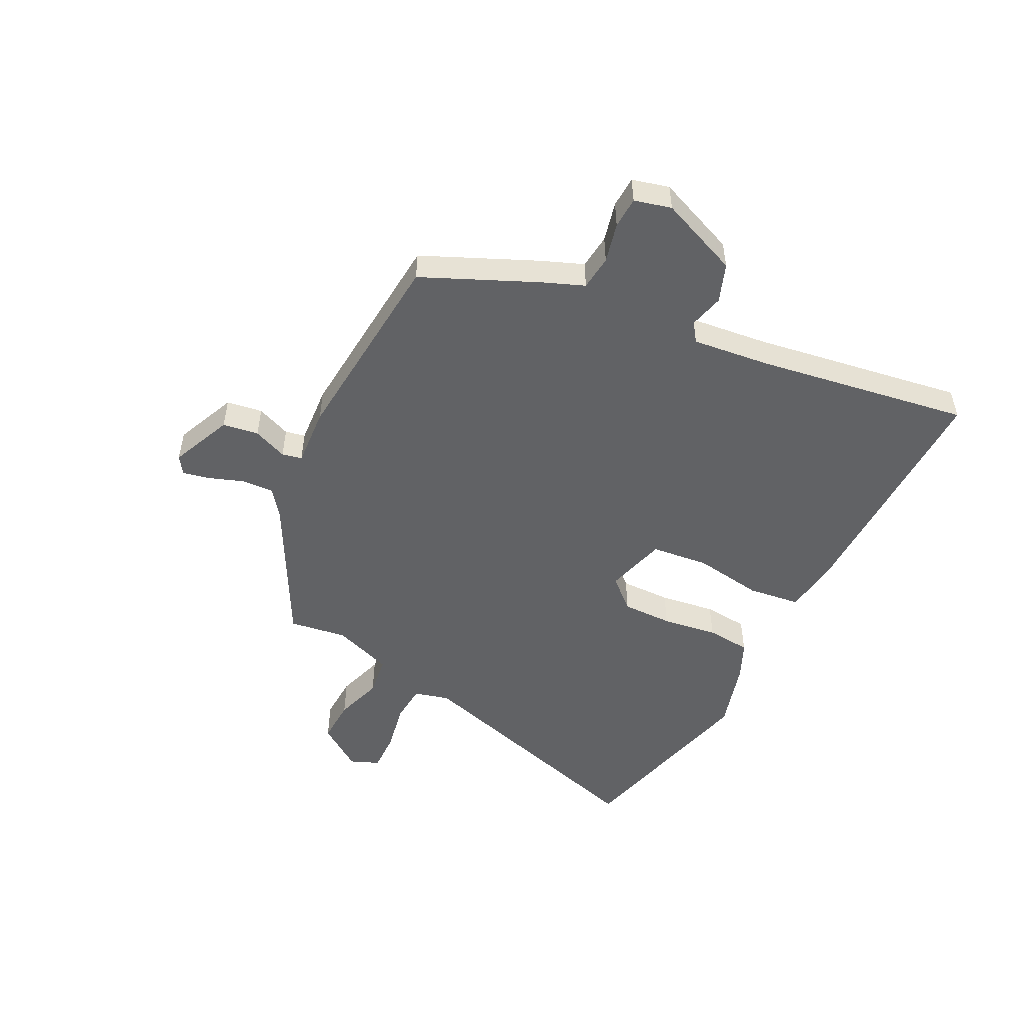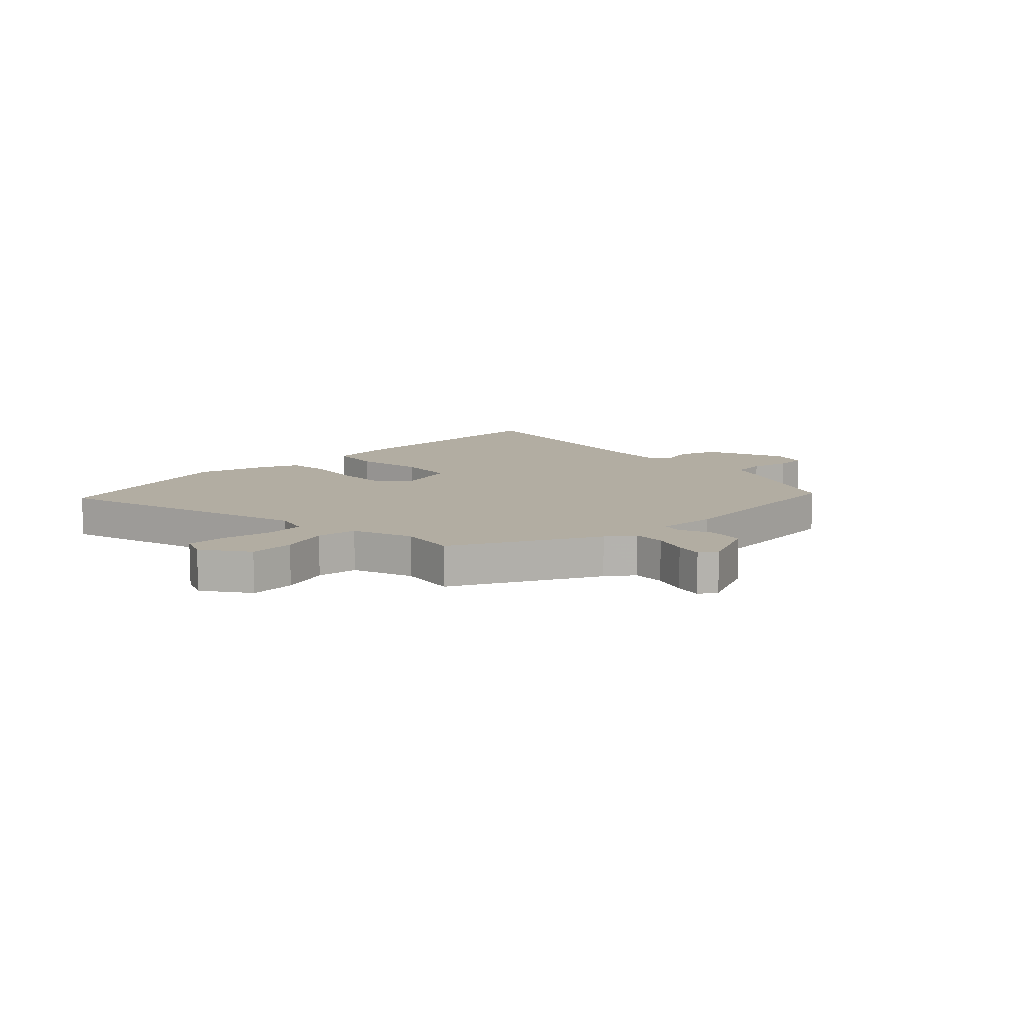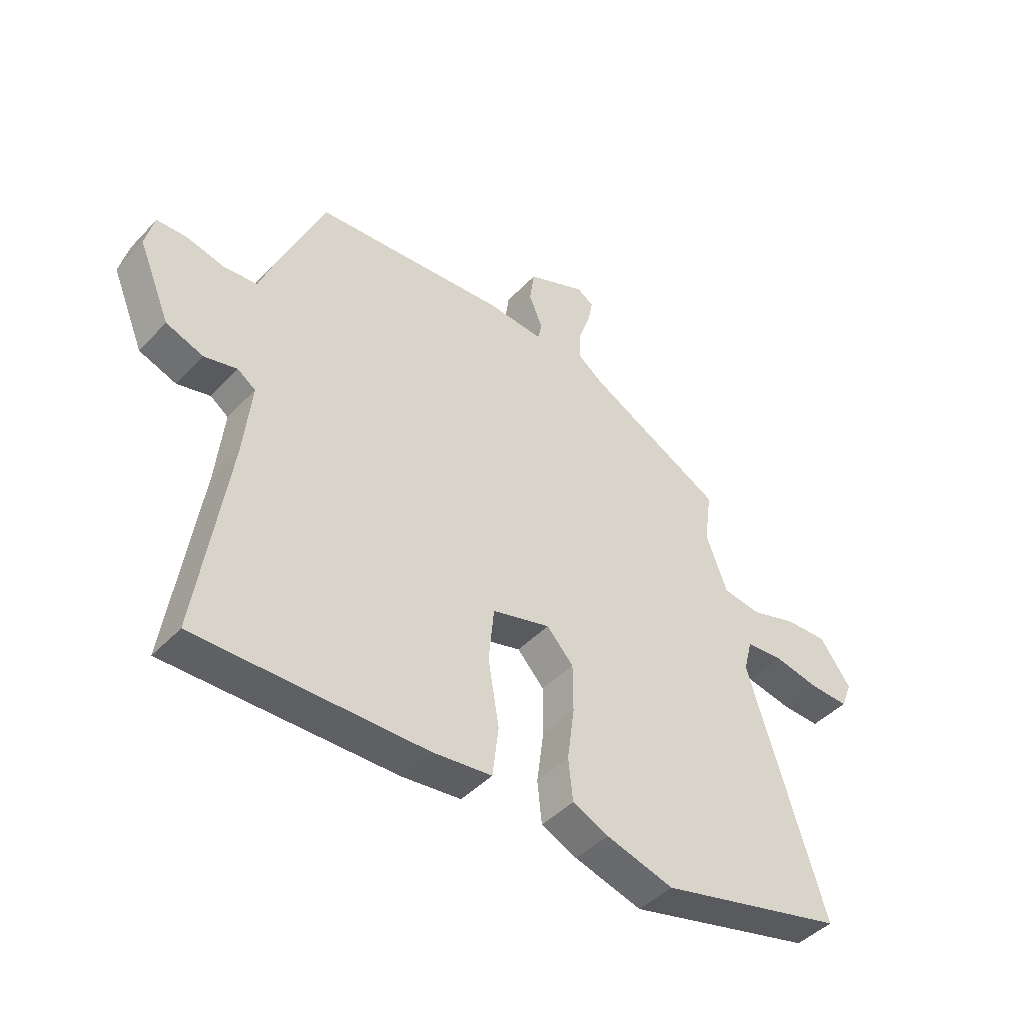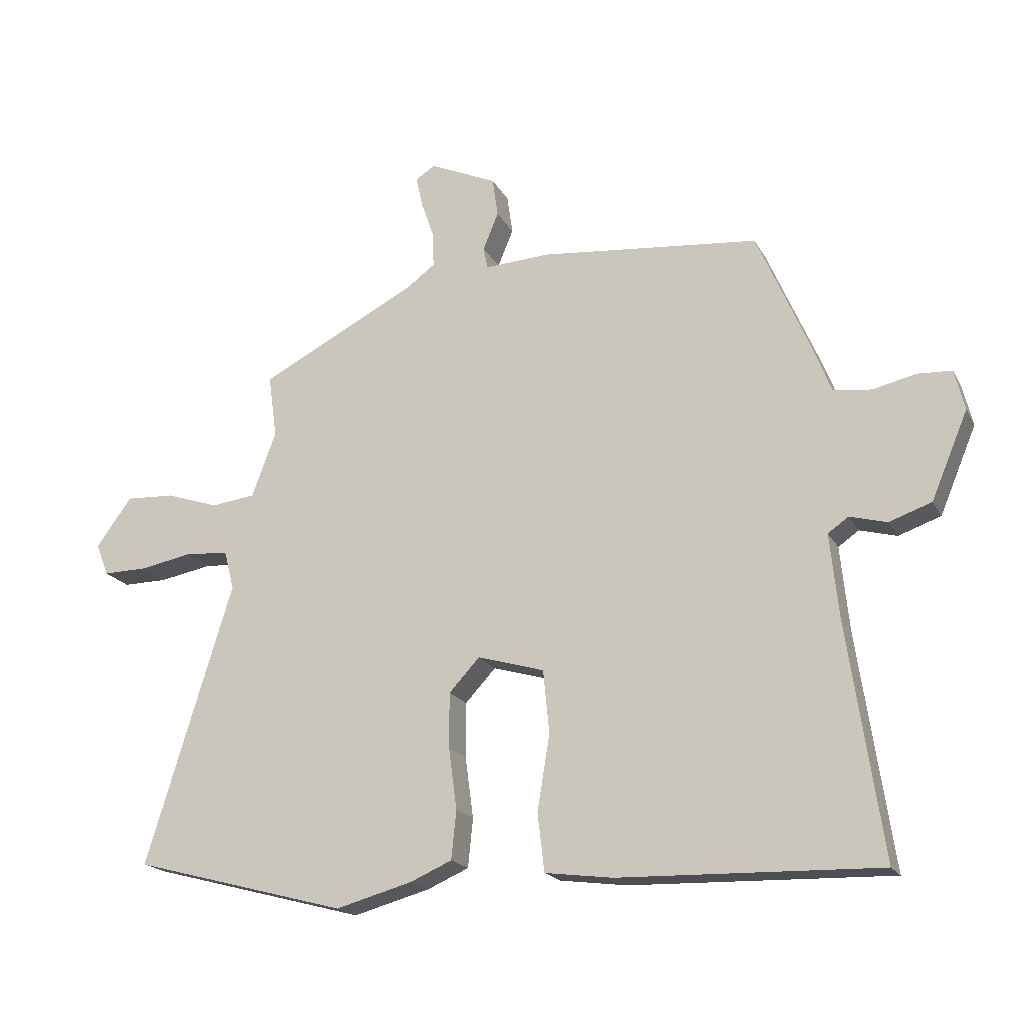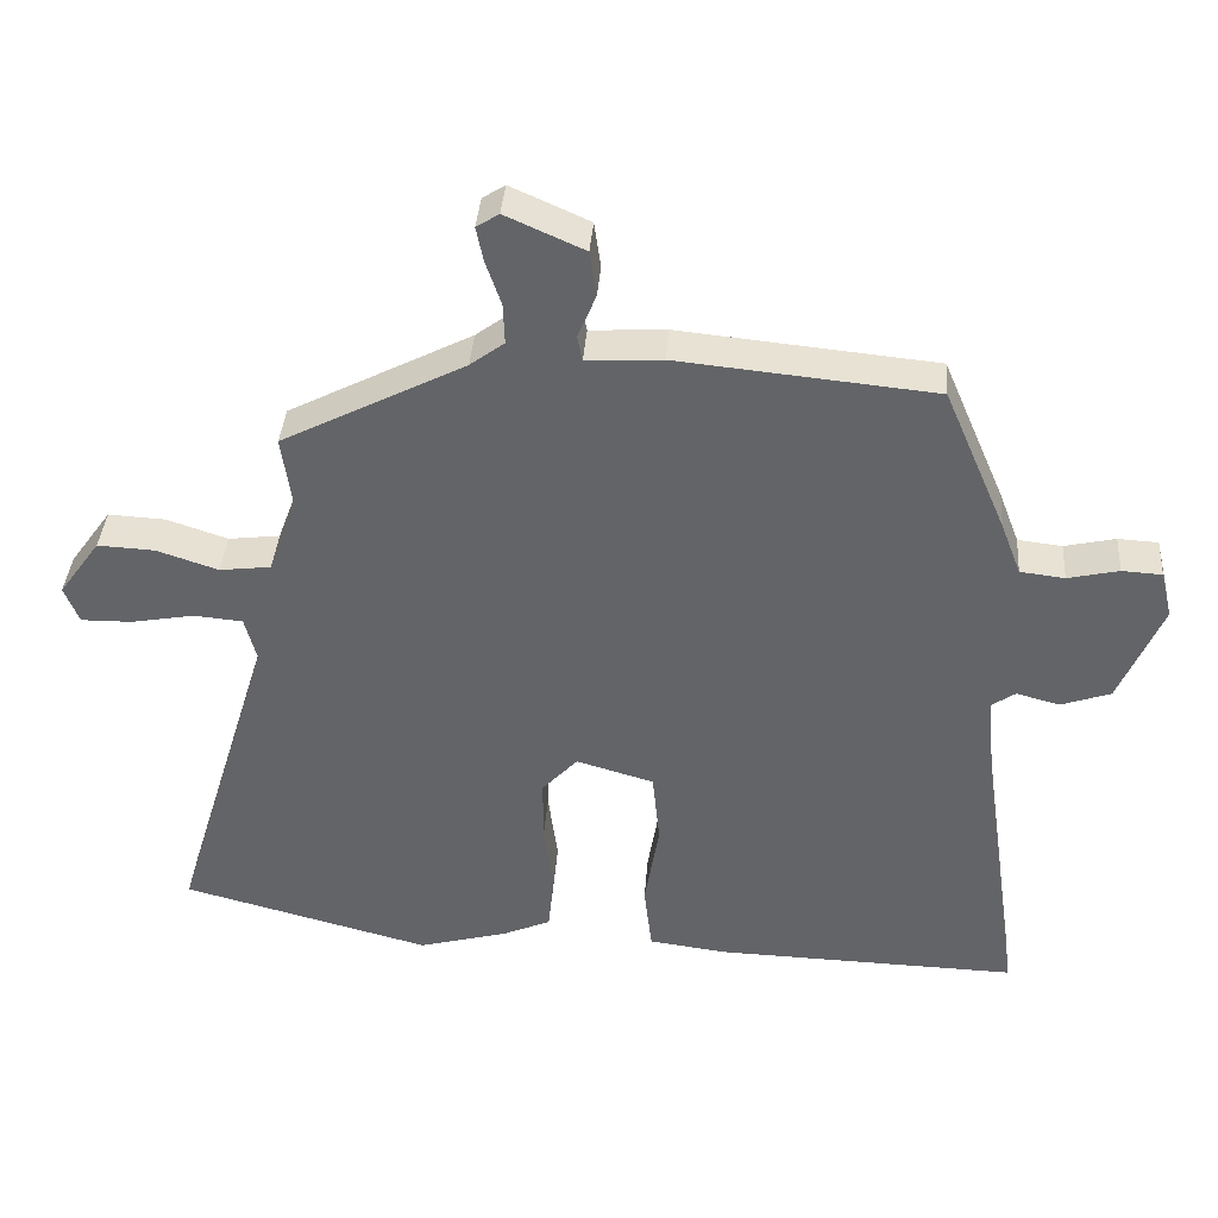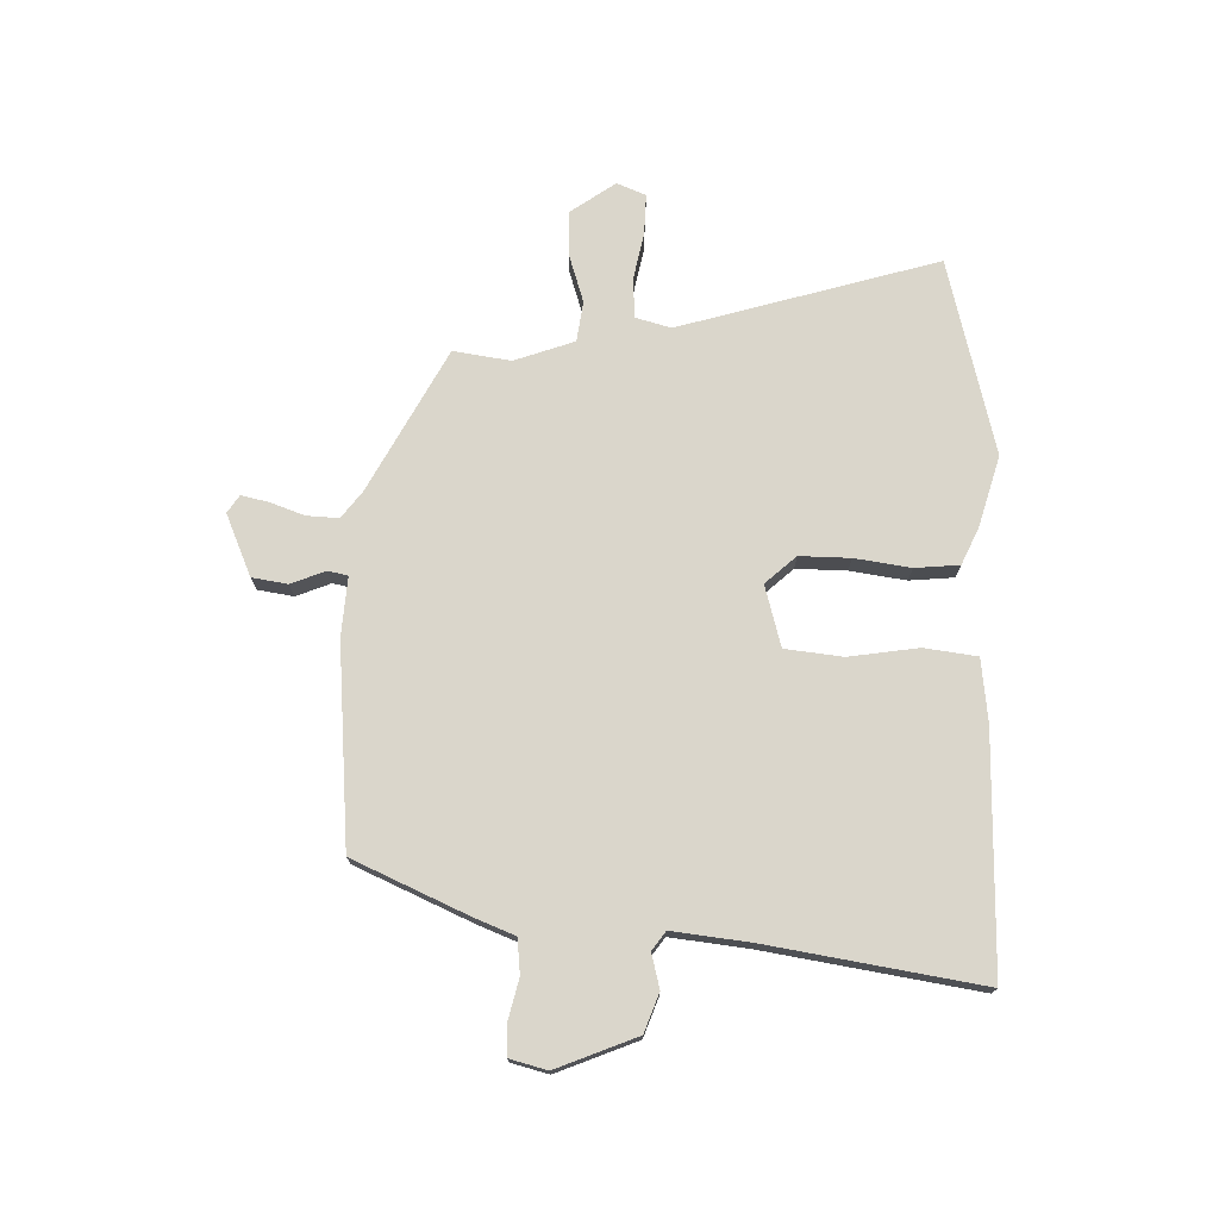
<metadata>
{"format":"obj","ext":"obj","renderer":"f3d","projection":"perspective","resolution":1024,"background":"white","views":[{"elev":-50.6,"azim":63.9,"up":"+Y"},{"elev":10.6,"azim":-43.9,"up":"+Y"},{"elev":-44.9,"azim":140.0,"up":"+Z"},{"elev":-18.9,"azim":20.6,"up":"+Z"},{"elev":38.3,"azim":4.3,"up":"+Z"},{"elev":73.9,"azim":92.2,"up":"+Y"}]}
</metadata>
<code>
v 0.377 0.07 0.477
v 0.463 0.07 0.277
v 0.491 0.07 0.204
v 0.552 0.07 0.197
v 0.622 0.07 0.213
v 0.677 0.07 0.21
v 0.693 0.07 0.145
v 0.634 0.07 0.005
v 0.566 0.07 -0.019
v 0.506 0.07 -0.003
v 0.473 0.07 -0.026
v 0.487 0.07 -0.163
v 0.542 0.07 -0.537
v 0.125 0.07 -0.526
v 0.016 0.07 -0.512
v 0.005 0.07 -0.419
v 0.025 0.07 -0.297
v 0.015 0.07 -0.196
v -0.092 0.07 -0.165
v -0.141 0.07 -0.218
v -0.141 0.07 -0.307
v -0.128 0.07 -0.405
v -0.136 0.07 -0.483
v -0.202 0.07 -0.512
v -0.326 0.07 -0.546
v -0.67 0.07 -0.455
v -0.531 0.07 -0.003
v -0.547 0.07 0.059
v -0.615 0.07 0.065
v -0.701 0.07 0.049
v -0.772 0.07 0.048
v -0.792 0.07 0.099
v -0.735 0.07 0.178
v -0.656 0.07 0.174
v -0.572 0.07 0.146
v -0.501 0.07 0.155
v -0.462 0.07 0.26
v -0.476 0.07 0.361
v -0.224 0.07 0.491
v -0.177 0.07 0.526
v -0.179 0.07 0.582
v -0.2 0.07 0.643
v -0.21 0.07 0.691
v -0.179 0.07 0.711
v -0.071 0.07 0.663
v -0.062 0.07 0.6
v -0.087 0.07 0.54
v -0.08 0.07 0.505
v 0.024 0.07 0.511
v 0.377 0 0.477
v 0.463 0 0.277
v 0.491 0 0.204
v 0.552 0 0.197
v 0.622 0 0.213
v 0.677 0 0.21
v 0.693 0 0.145
v 0.634 0 0.005
v 0.566 0 -0.019
v 0.506 0 -0.003
v 0.473 0 -0.026
v 0.487 0 -0.163
v 0.542 0 -0.537
v 0.125 0 -0.526
v 0.016 0 -0.512
v 0.005 0 -0.419
v 0.025 0 -0.297
v 0.015 0 -0.196
v -0.092 0 -0.165
v -0.141 0 -0.218
v -0.141 0 -0.307
v -0.128 0 -0.405
v -0.136 0 -0.483
v -0.202 0 -0.512
v -0.326 0 -0.546
v -0.67 0 -0.455
v -0.531 0 -0.003
v -0.547 0 0.059
v -0.615 0 0.065
v -0.701 0 0.049
v -0.772 0 0.048
v -0.792 0 0.099
v -0.735 0 0.178
v -0.656 0 0.174
v -0.572 0 0.146
v -0.501 0 0.155
v -0.462 0 0.26
v -0.476 0 0.361
v -0.224 0 0.491
v -0.177 0 0.526
v -0.179 0 0.582
v -0.2 0 0.643
v -0.21 0 0.691
v -0.179 0 0.711
v -0.071 0 0.663
v -0.062 0 0.6
v -0.087 0 0.54
v -0.08 0 0.505
v 0.024 0 0.511
f 48 49 1 2
f 44 45 46 47
f 44 47 48
f 41 42 43 44
f 40 41 44 48
f 39 40 48 2
f 37 38 39 2
f 32 33 34 35
f 32 35 36
f 29 30 31 32
f 28 29 32 36
f 27 28 36
f 24 25 26 27
f 21 22 23 24
f 20 21 24 27
f 19 20 27 36
f 14 15 16 17
f 12 13 14 17
f 11 12 17 18
f 10 11 18 19
f 8 9 10
f 7 8 10
f 4 5 6 7
f 3 4 7 10
f 10 19 36 37
f 2 3 10 37
f 51 50 98 97
f 96 95 94 93
f 97 96 93
f 93 92 91 90
f 97 93 90 89
f 51 97 89 88
f 51 88 87 86
f 84 83 82 81
f 85 84 81
f 81 80 79 78
f 85 81 78 77
f 85 77 76
f 76 75 74 73
f 73 72 71 70
f 76 73 70 69
f 85 76 69 68
f 66 65 64 63
f 66 63 62 61
f 67 66 61 60
f 68 67 60 59
f 59 58 57
f 59 57 56
f 56 55 54 53
f 59 56 53 52
f 86 85 68 59
f 86 59 52 51
f 1 50 51 2
f 2 51 52 3
f 3 52 53 4
f 4 53 54 5
f 5 54 55 6
f 6 55 56 7
f 7 56 57 8
f 8 57 58 9
f 9 58 59 10
f 10 59 60 11
f 11 60 61 12
f 12 61 62 13
f 13 62 63 14
f 14 63 64 15
f 15 64 65 16
f 16 65 66 17
f 17 66 67 18
f 18 67 68 19
f 19 68 69 20
f 20 69 70 21
f 21 70 71 22
f 22 71 72 23
f 23 72 73 24
f 24 73 74 25
f 25 74 75 26
f 26 75 76 27
f 27 76 77 28
f 28 77 78 29
f 29 78 79 30
f 30 79 80 31
f 31 80 81 32
f 32 81 82 33
f 33 82 83 34
f 34 83 84 35
f 35 84 85 36
f 36 85 86 37
f 37 86 87 38
f 38 87 88 39
f 39 88 89 40
f 40 89 90 41
f 41 90 91 42
f 42 91 92 43
f 43 92 93 44
f 44 93 94 45
f 45 94 95 46
f 46 95 96 47
f 47 96 97 48
f 48 97 98 49
f 49 98 50 1

</code>
